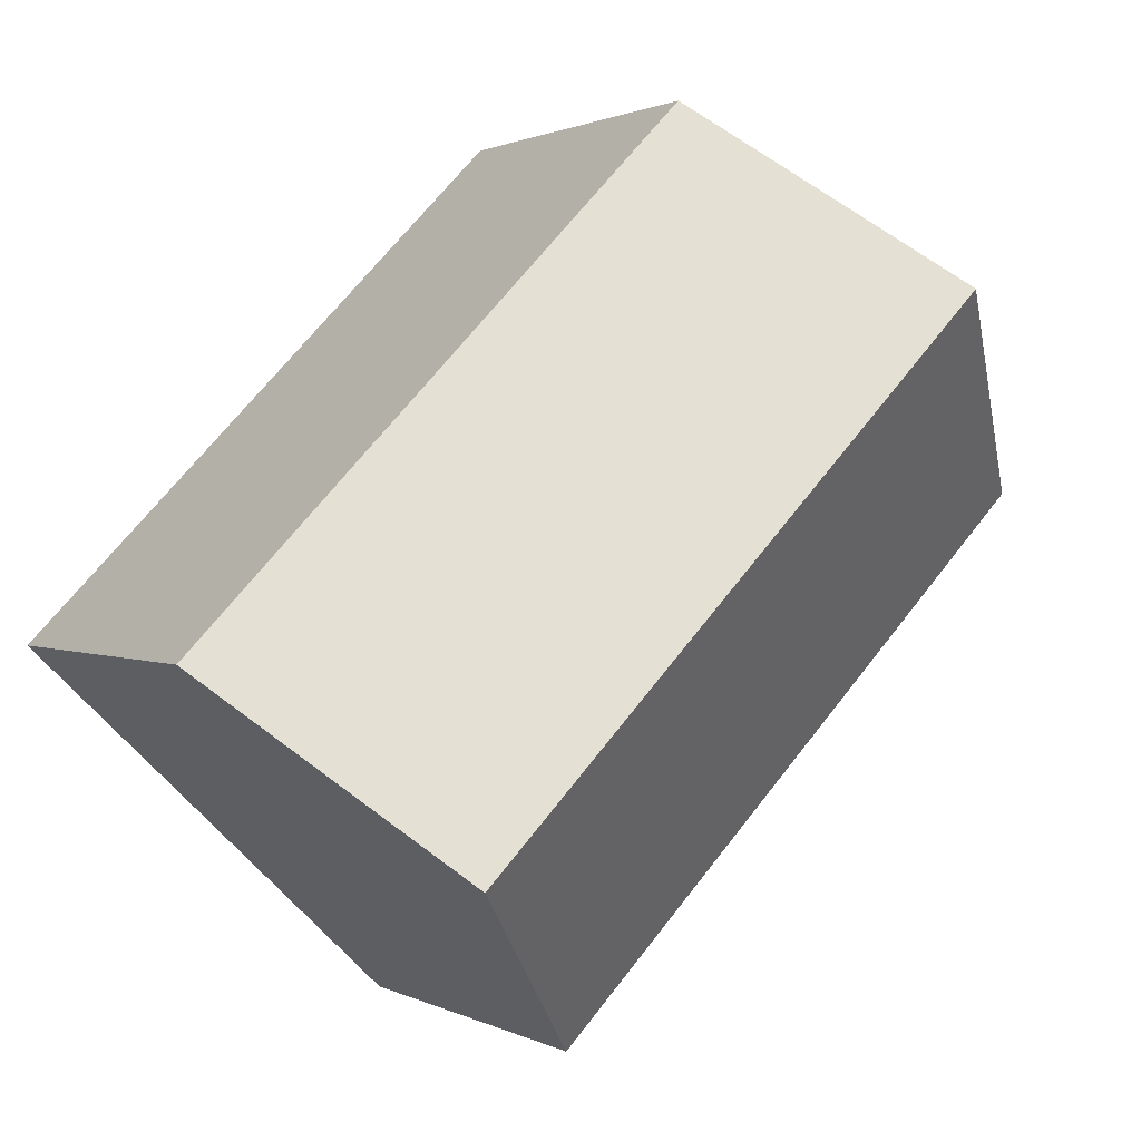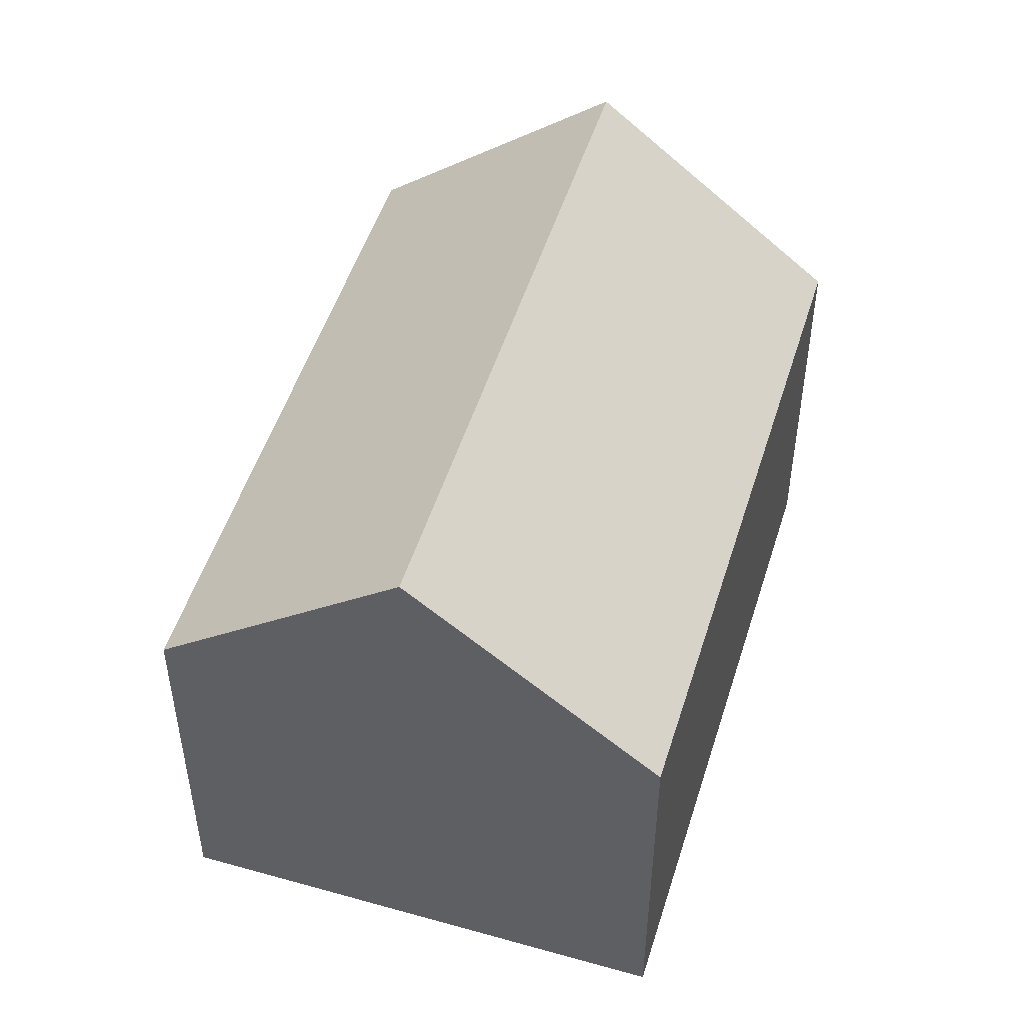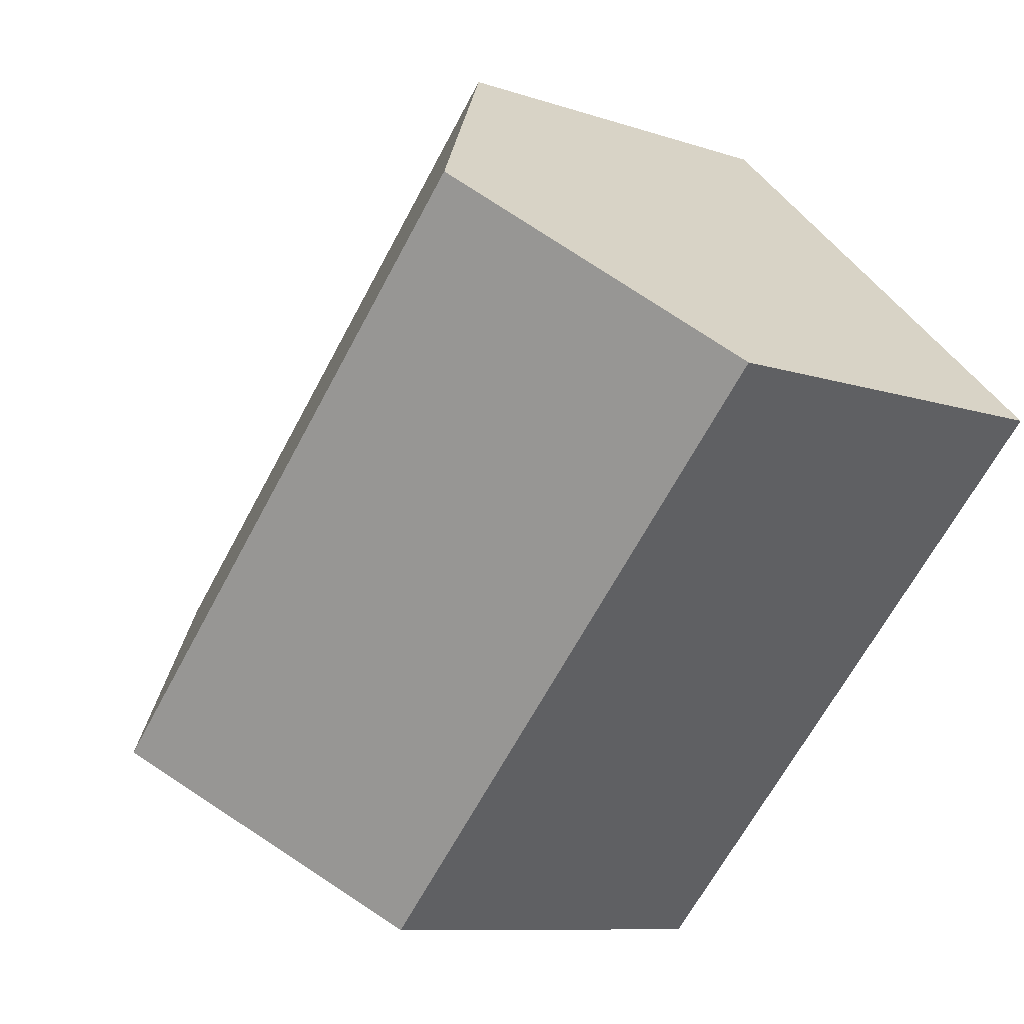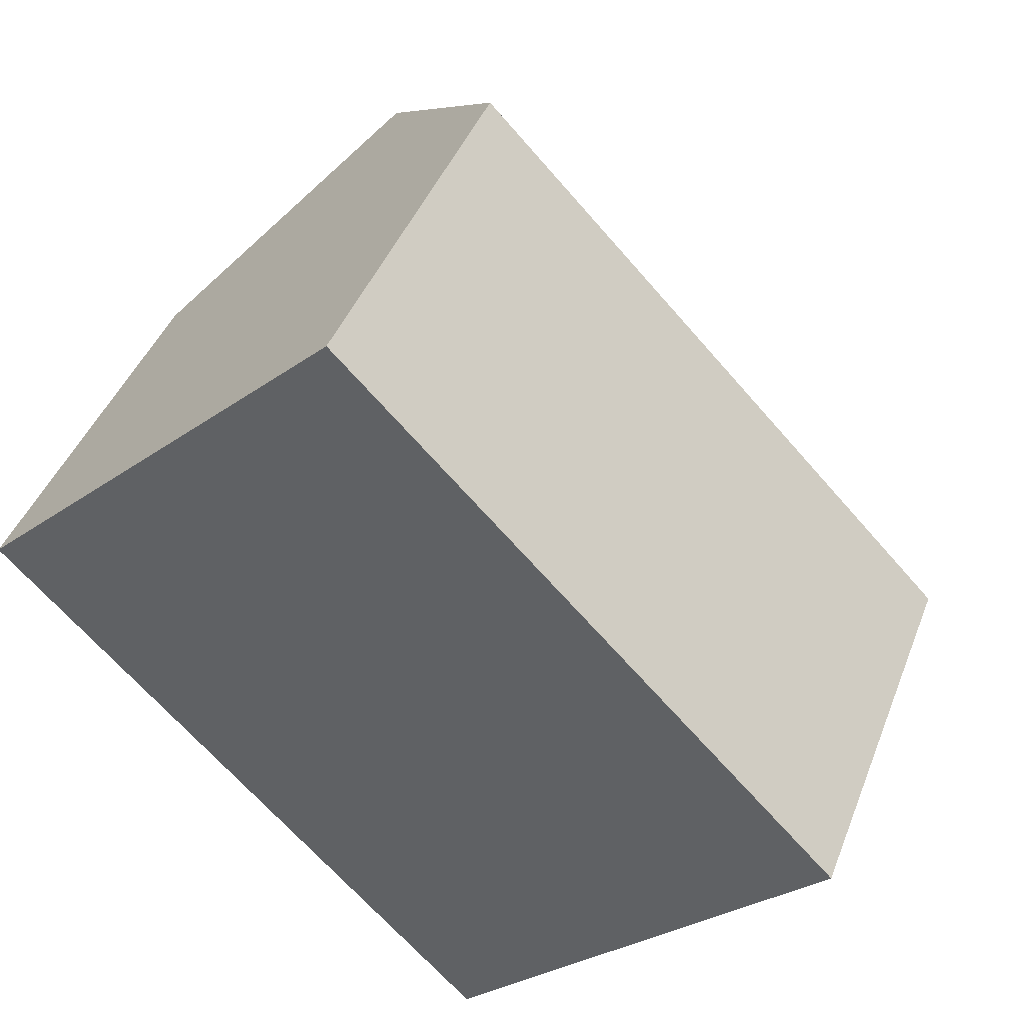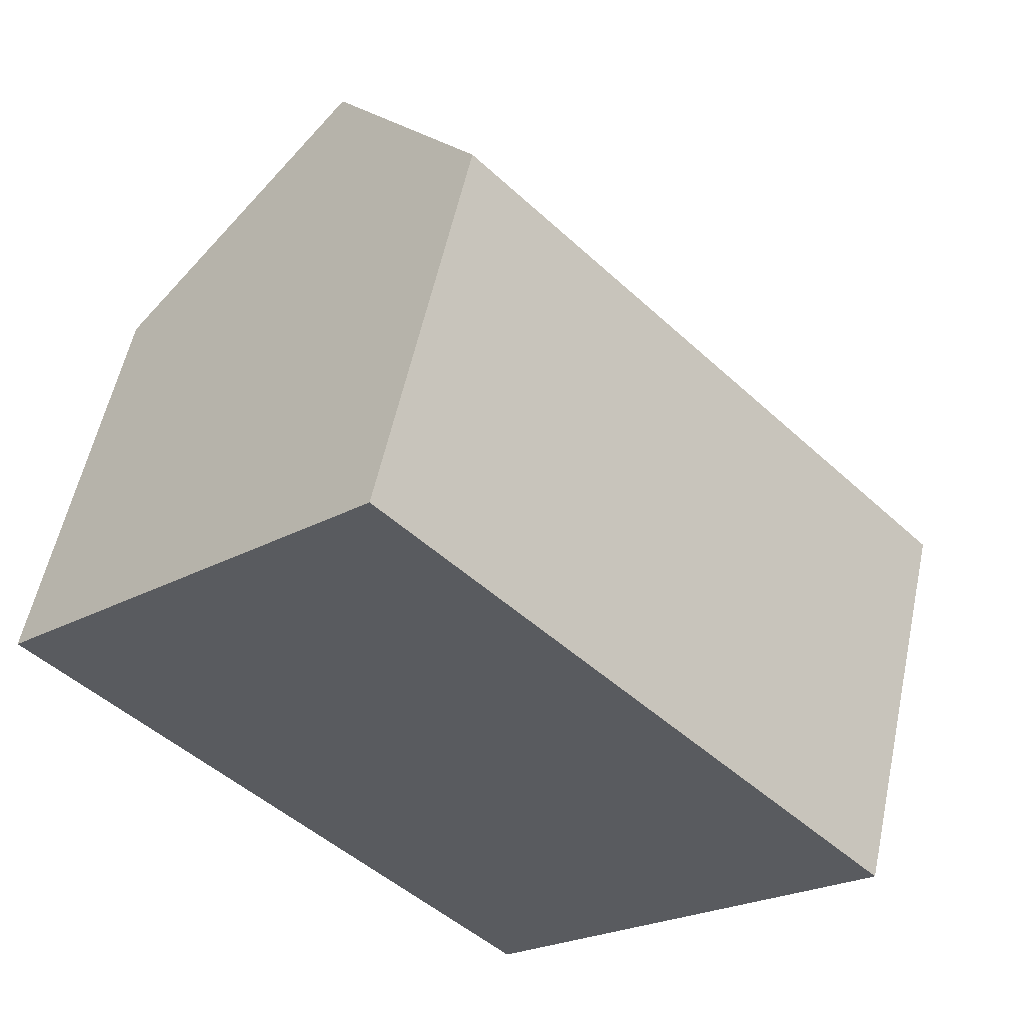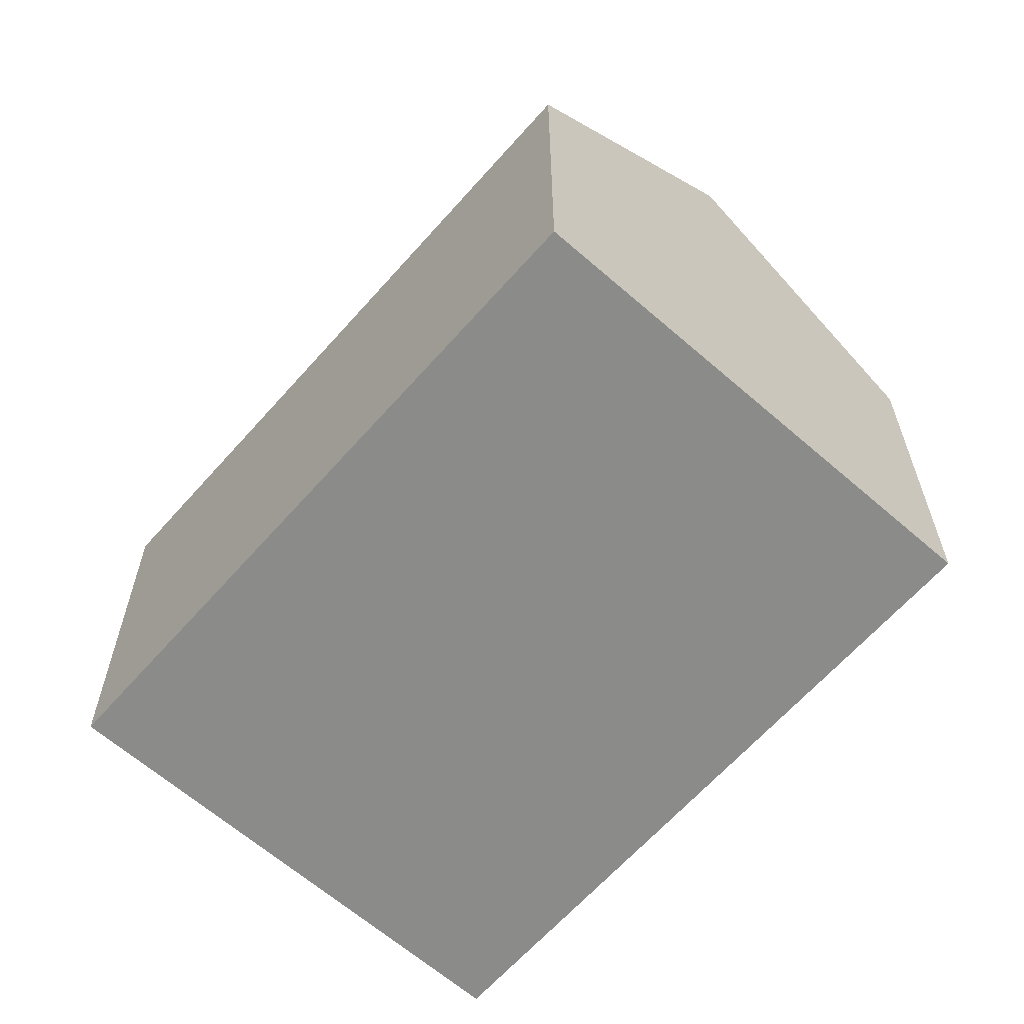
<metadata>
{"format":"obj","ext":"obj","renderer":"f3d","projection":"perspective","resolution":1024,"background":"white","views":[{"elev":1.1,"azim":151.2,"up":"+Z"},{"elev":50.7,"azim":153.1,"up":"+Y"},{"elev":-9.3,"azim":-131.8,"up":"+Z"},{"elev":42.4,"azim":20.1,"up":"+Z"},{"elev":55.9,"azim":12.0,"up":"+Z"},{"elev":-63.7,"azim":-85.4,"up":"+Y"}]}
</metadata>
<code>
v  5.3 4.739 -2.56
v  2.92 3.144 2.82
v  6.76 3.144 -1.15
v  1.46 4.739 1.41
v  3.84 3.144 -3.97
v  0 3.144 1.925e-16
v  3.84 2.431e-16 -3.97
v  0 0 0
v  2.92 -1.727e-16 2.82
v  1.46 -8.634e-17 1.41
v  6.76 7.042e-17 -1.15
v  5.3 1.568e-16 -2.56
g defaultobject
f 1 2 3
f 2 1 4
f 5 4 1
f 4 5 6
f 7 6 5
f 6 7 8
f 6 2 4
f 2 6 8
f 2 8 9
f 9 8 10
f 9 3 2
f 3 9 11
f 3 5 1
f 5 3 7
f 7 3 12
f 12 3 11
f 7 10 8
f 10 7 12
f 10 12 9
f 9 12 11

</code>
